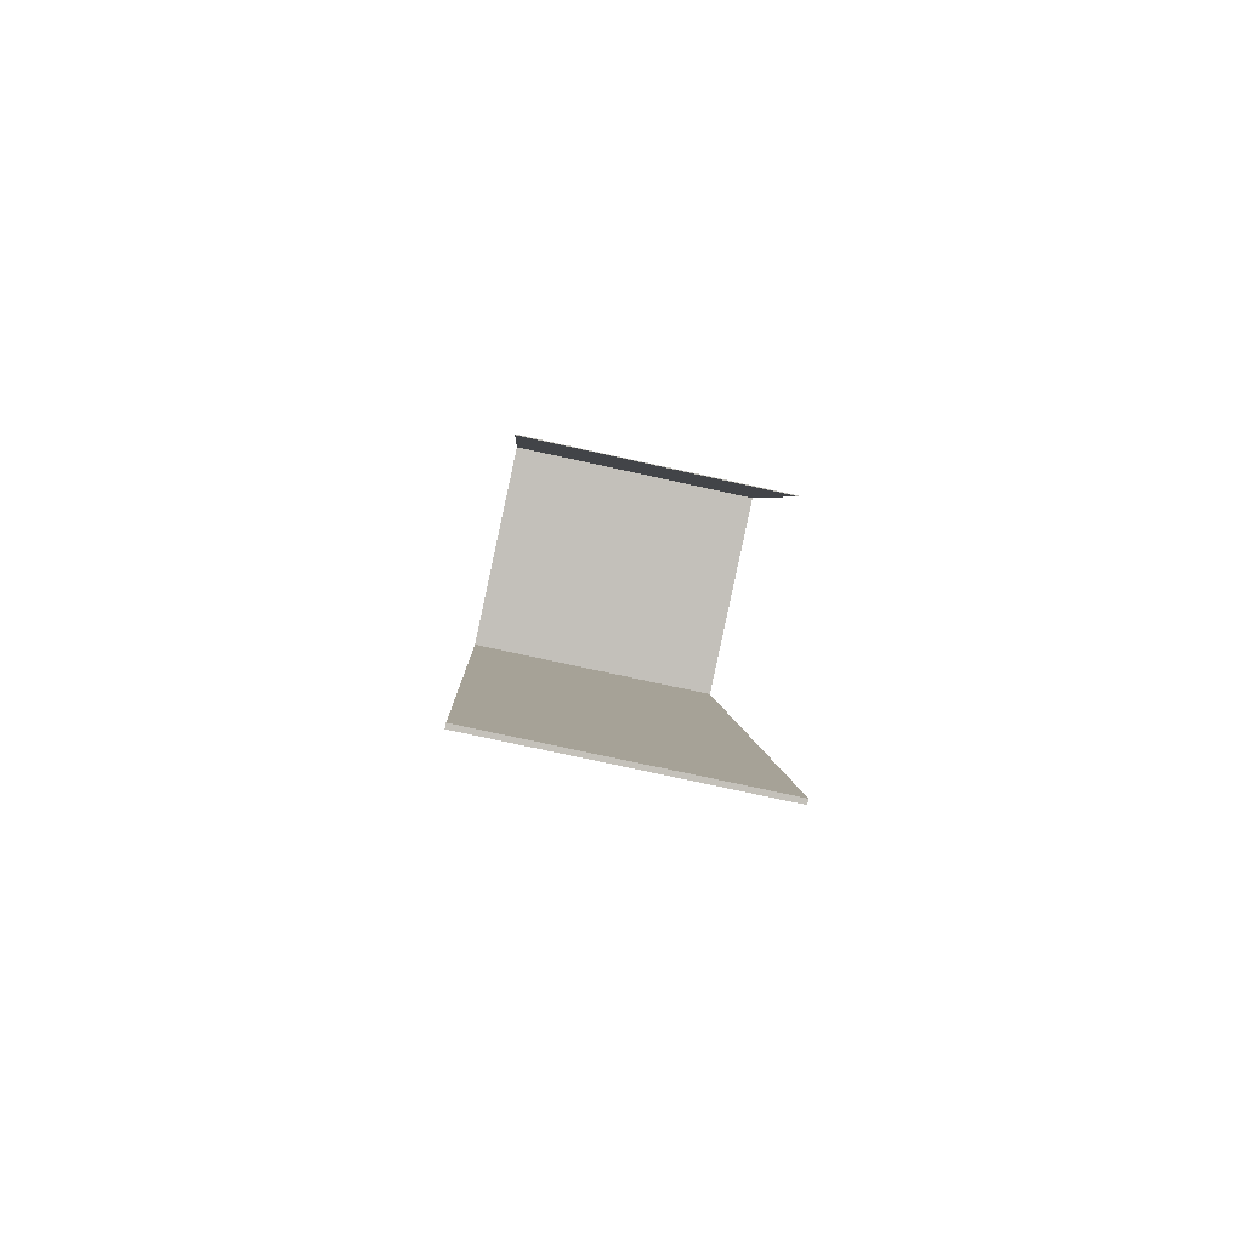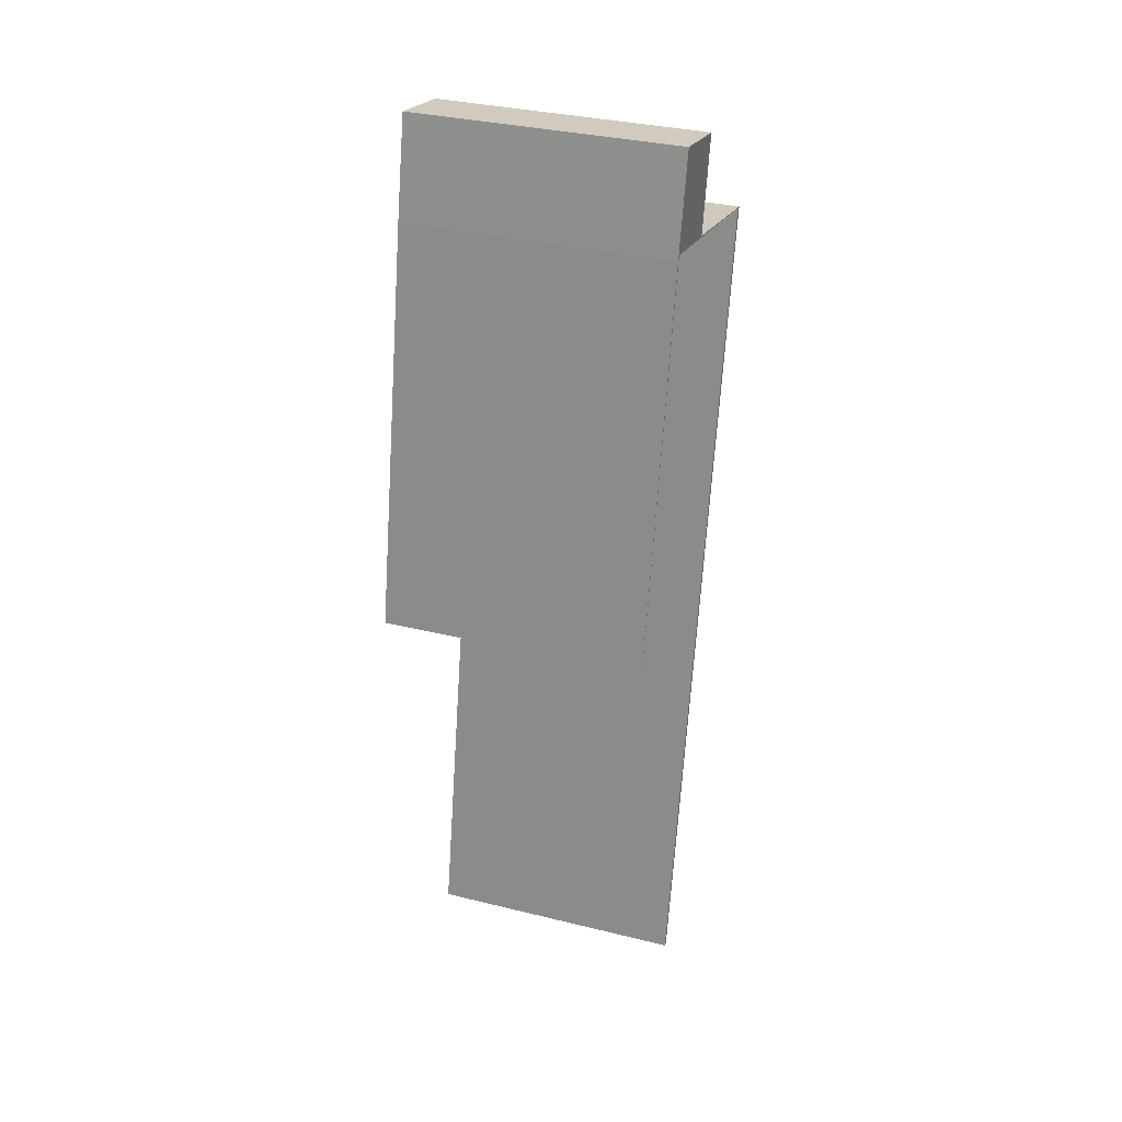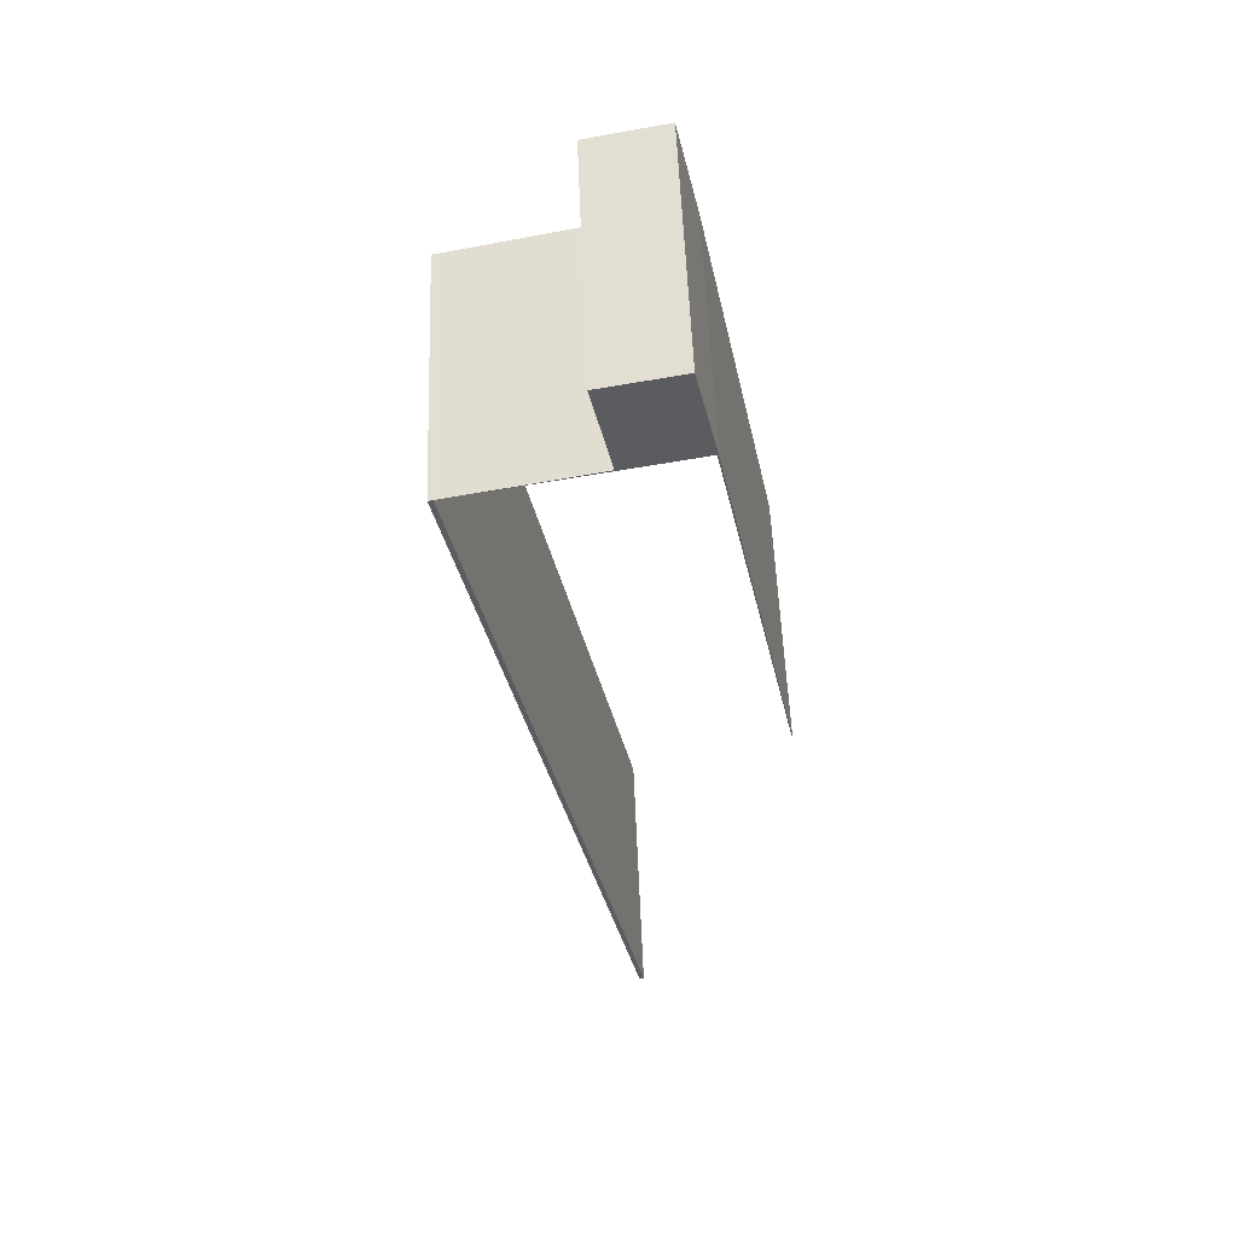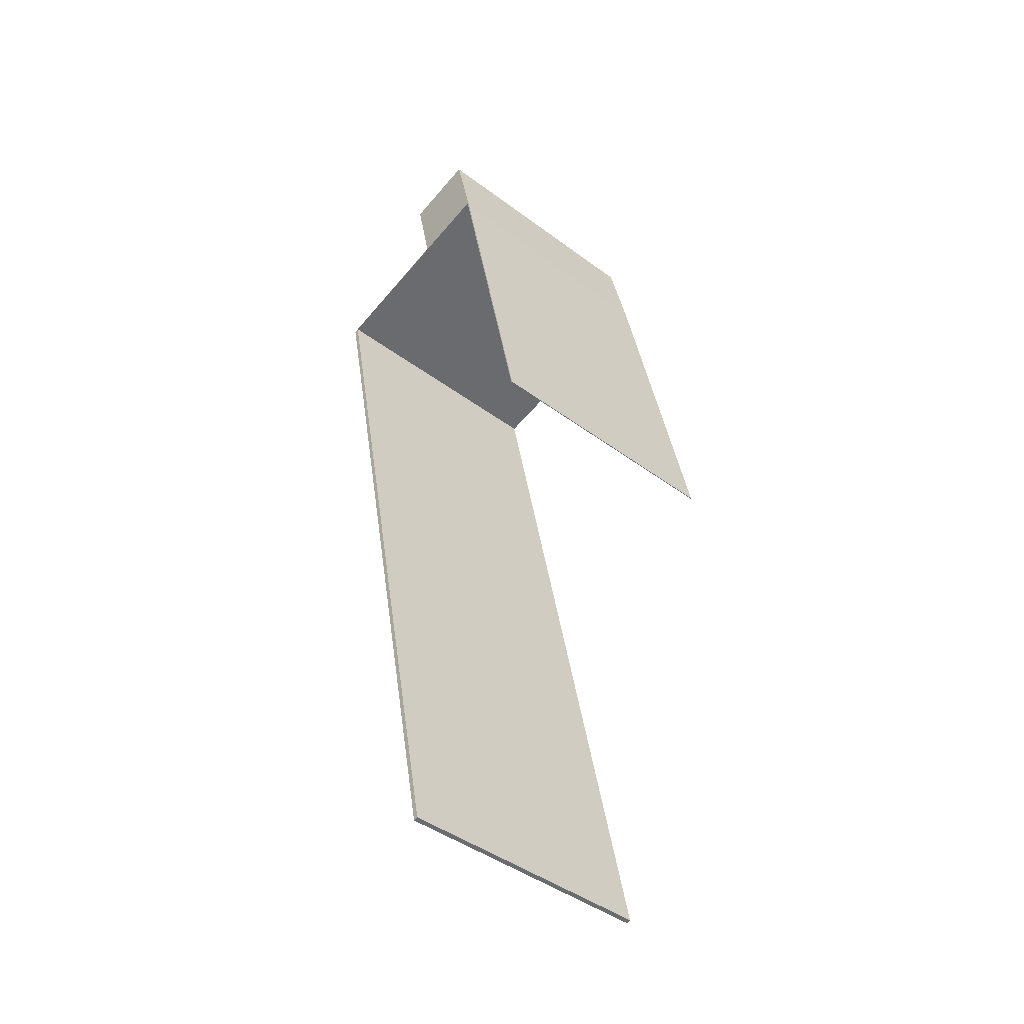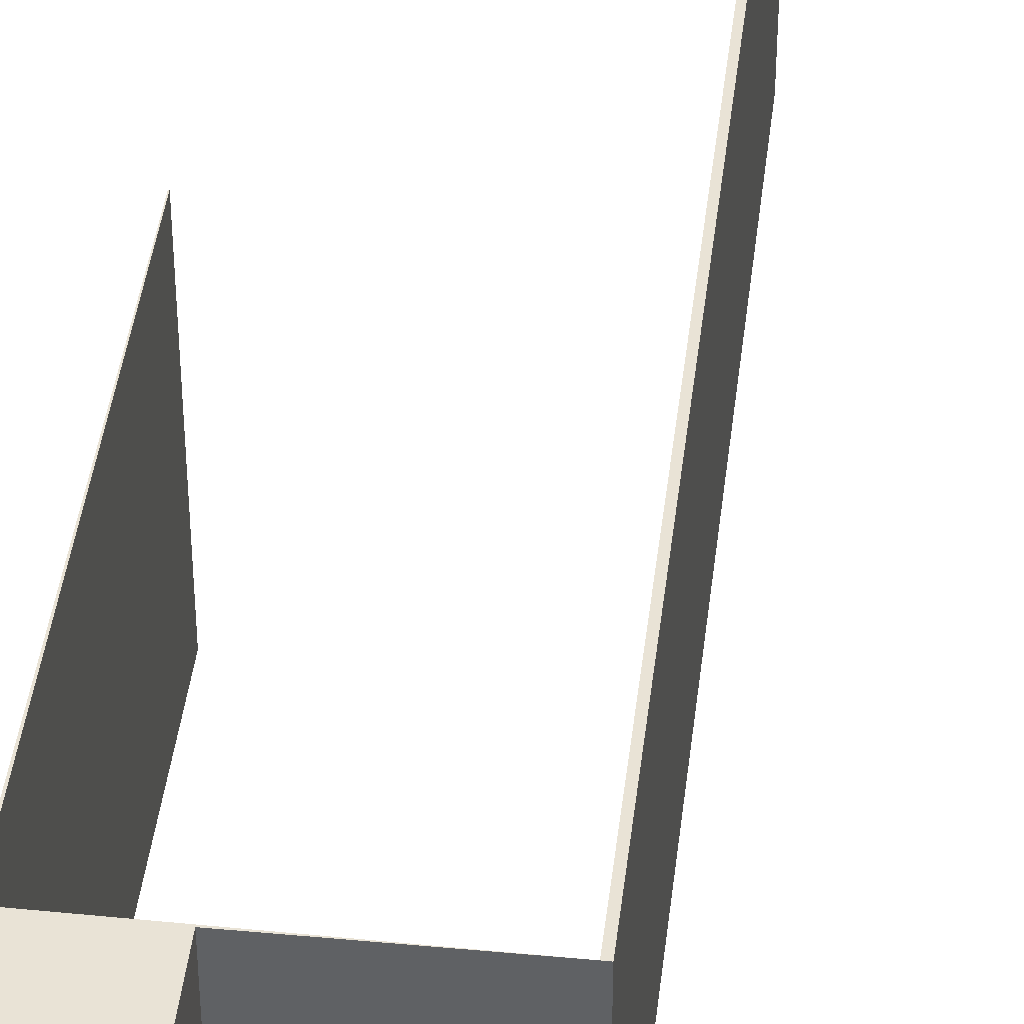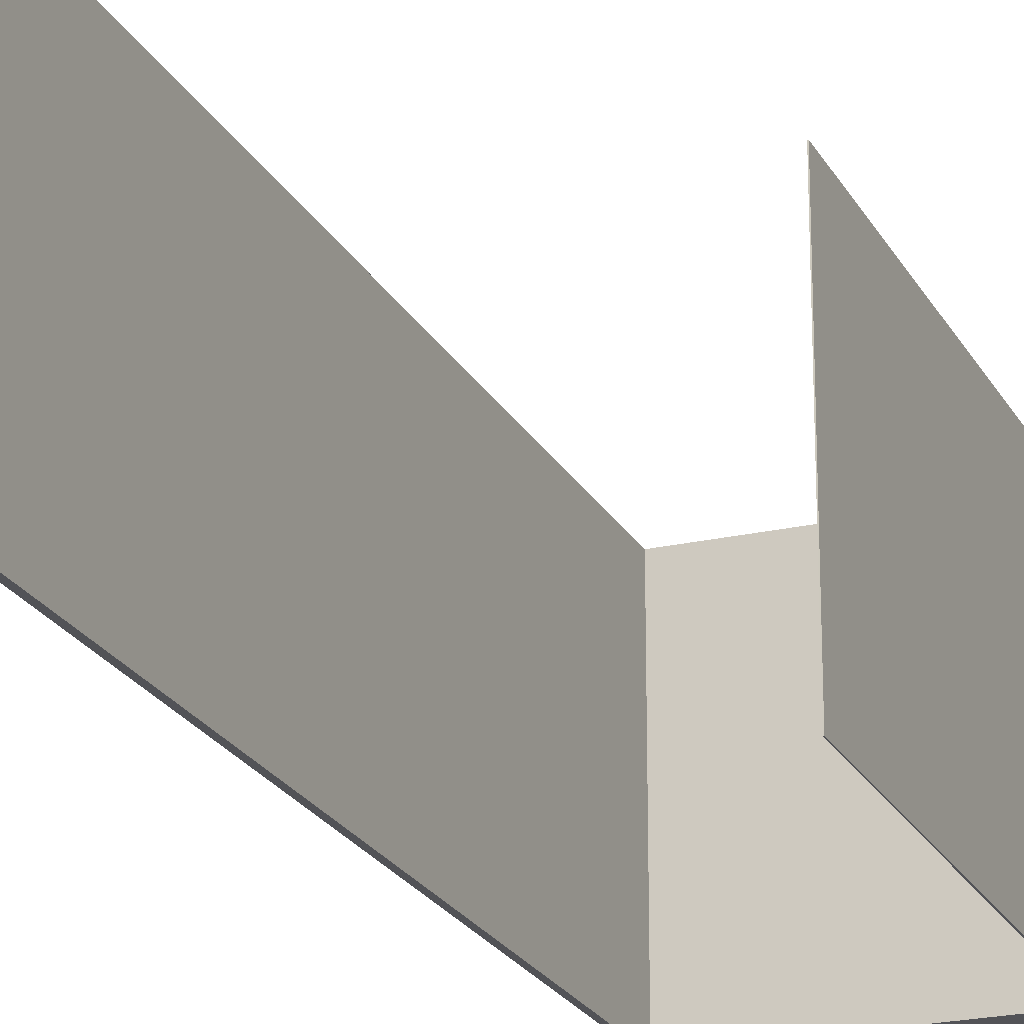
<metadata>
{"format":"obj","ext":"obj","renderer":"f3d","projection":"perspective","resolution":1024,"background":"white","views":[{"elev":-75.6,"azim":-102.4,"up":"+Z"},{"elev":33.6,"azim":-71.4,"up":"+Z"},{"elev":54.4,"azim":177.8,"up":"+Z"},{"elev":-44.2,"azim":-131.0,"up":"+Z"},{"elev":42.3,"azim":18.3,"up":"+Y"},{"elev":-22.3,"azim":-146.8,"up":"+Y"}]}
</metadata>
<code>
v  8.137 11.98 21.52
v  3.73 11.98 18.21
v  4.634 11.98 22.22
v  3.751 11.98 18.03
v  7.257 11.98 17.38
v  13.56 11.98 16.04
v  3.638 11.98 17.8
v  0.032 11.98 -0.006
v  0 11.98 7.336e-16
v  8.137 -1.317e-15 21.52
v  7.257 -1.064e-15 17.38
v  3.751 -1.104e-15 18.03
v  0.032 3.674e-19 -0.006
v  13.56 -9.82e-16 16.04
v  4.634 -1.36e-15 22.22
v  0 0 0
v  3.638 -1.09e-15 17.8
v  3.73 -1.115e-15 18.21
v  5.88 11.98 -21.65
v  13.77 11.98 16
v  6.089 11.98 -21.7
v  5.88 1.326e-15 -21.65
v  13.77 -9.795e-16 16
v  6.089 1.329e-15 -21.7
g defaultobject
f 1 2 3
f 2 1 4
f 4 1 5
f 4 5 6
f 4 7 2
f 7 4 8
f 7 8 9
f 10 5 1
f 5 10 11
f 12 8 4
f 8 12 13
f 11 6 5
f 6 11 14
f 15 1 3
f 1 15 10
f 14 4 6
f 4 14 12
f 13 9 8
f 9 13 16
f 16 7 9
f 7 16 17
f 17 2 7
f 2 17 3
f 3 17 15
f 15 17 18
f 18 11 15
f 10 15 11
f 16 13 17
f 12 17 13
f 18 17 12
f 11 18 12
f 14 11 12
f 19 20 21
f 20 19 6
f 22 6 19
f 6 22 14
f 14 20 6
f 20 14 23
f 23 21 20
f 21 23 24
f 24 19 21
f 19 24 22
f 22 23 14
f 23 22 24

</code>
